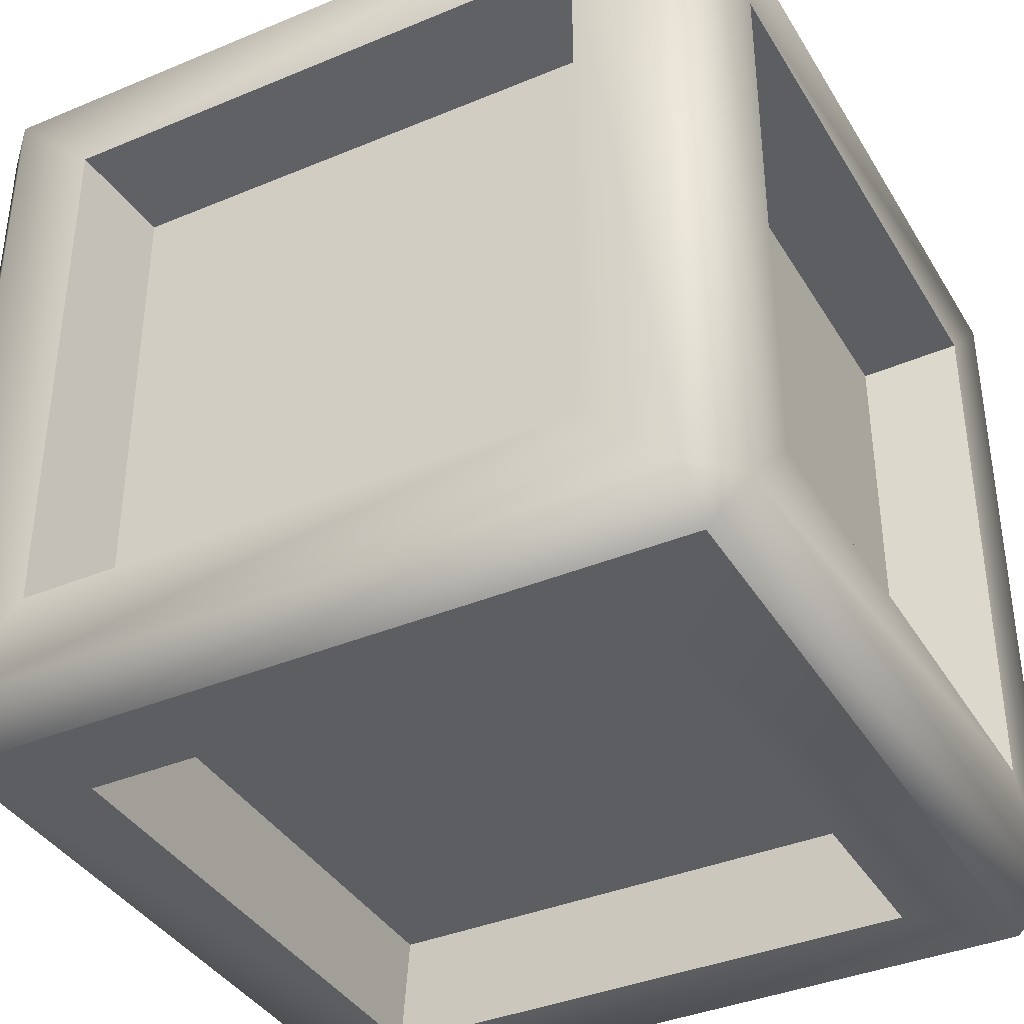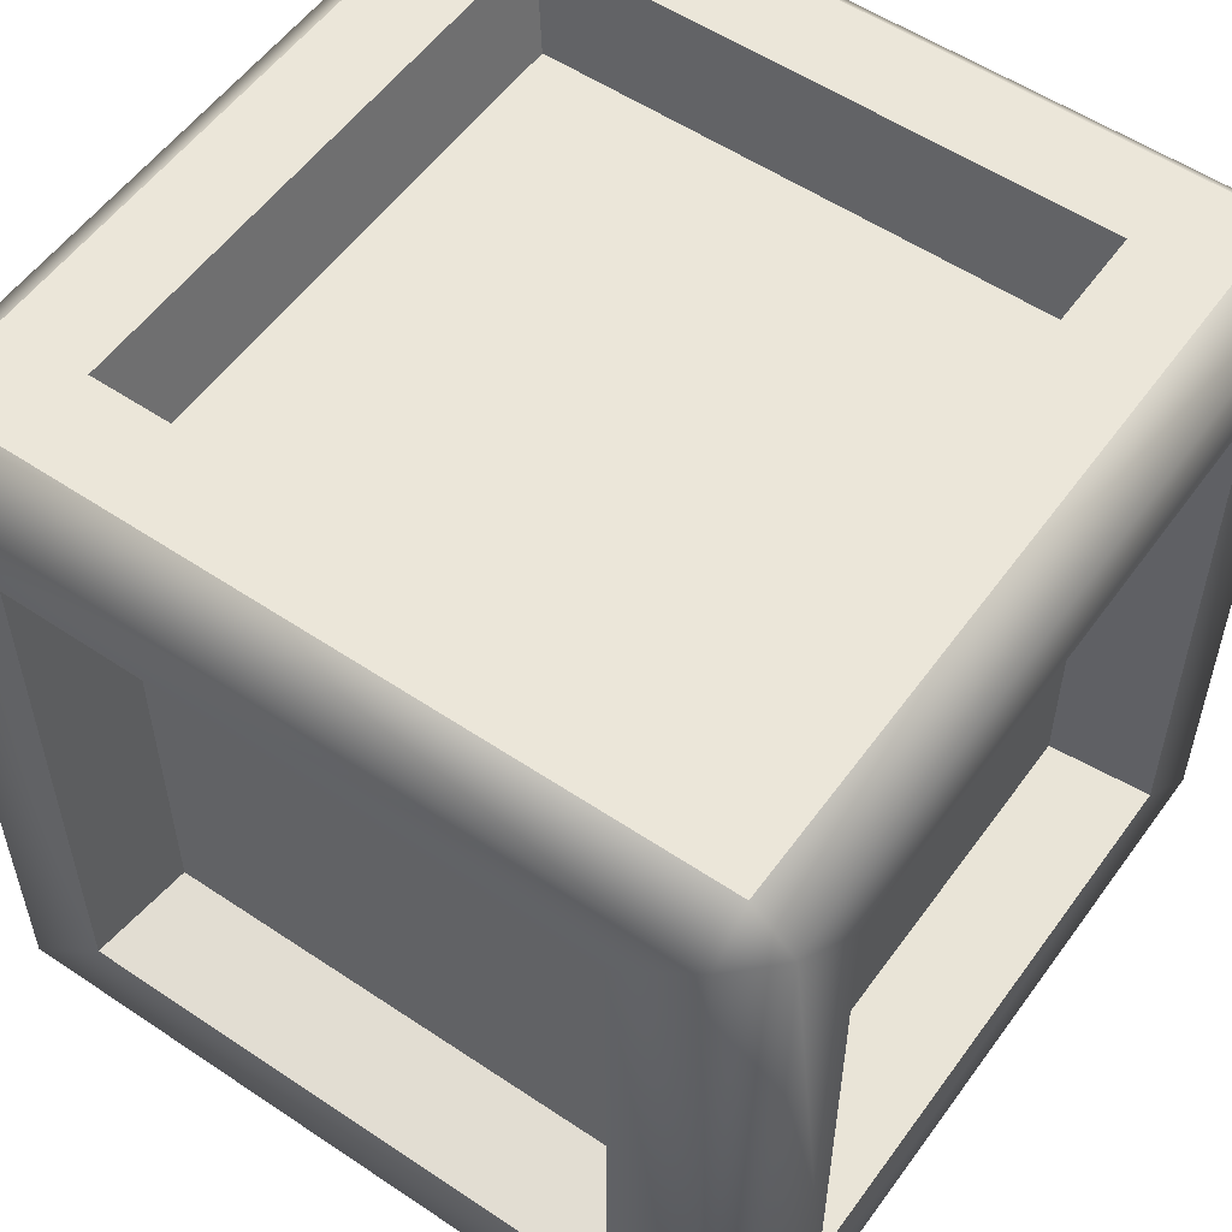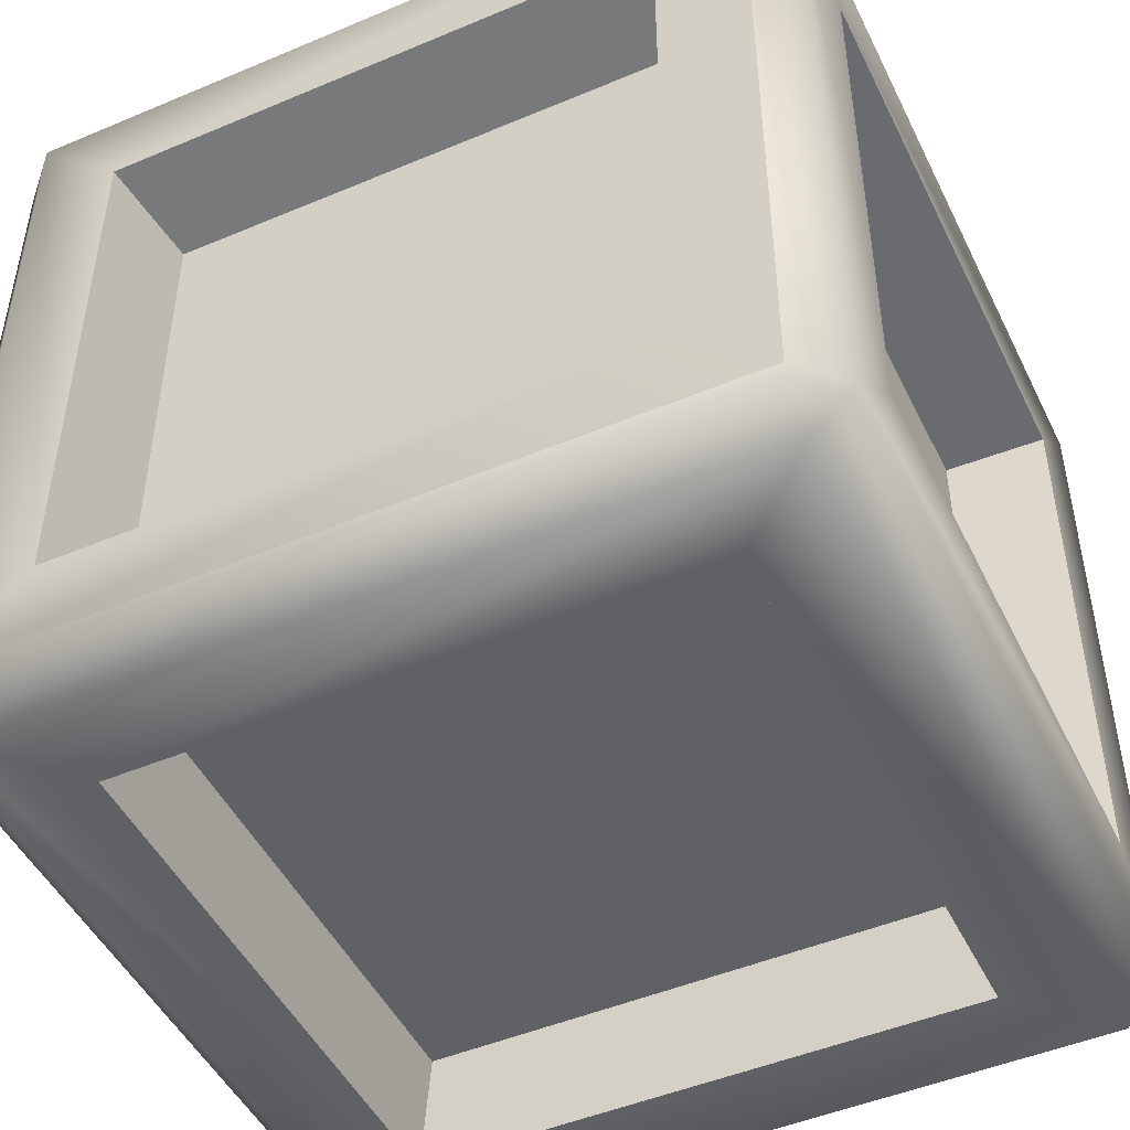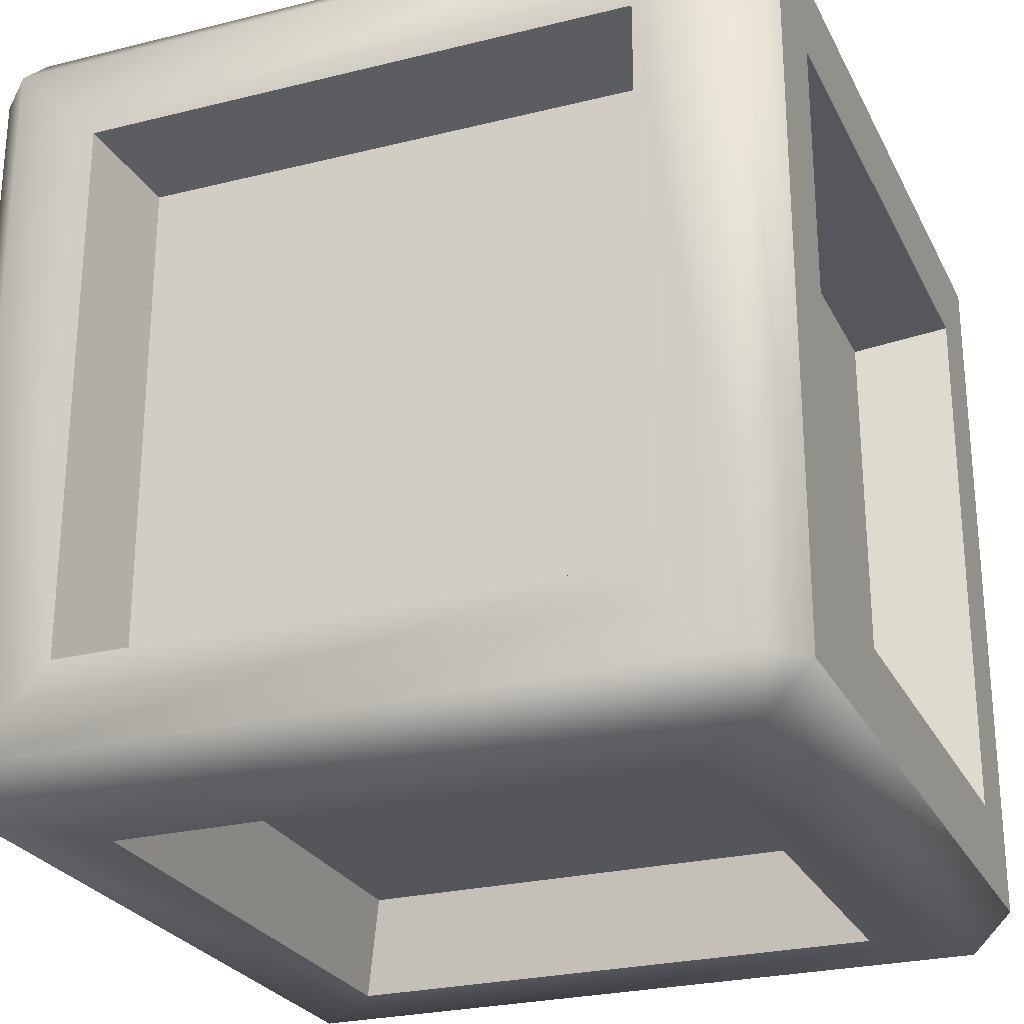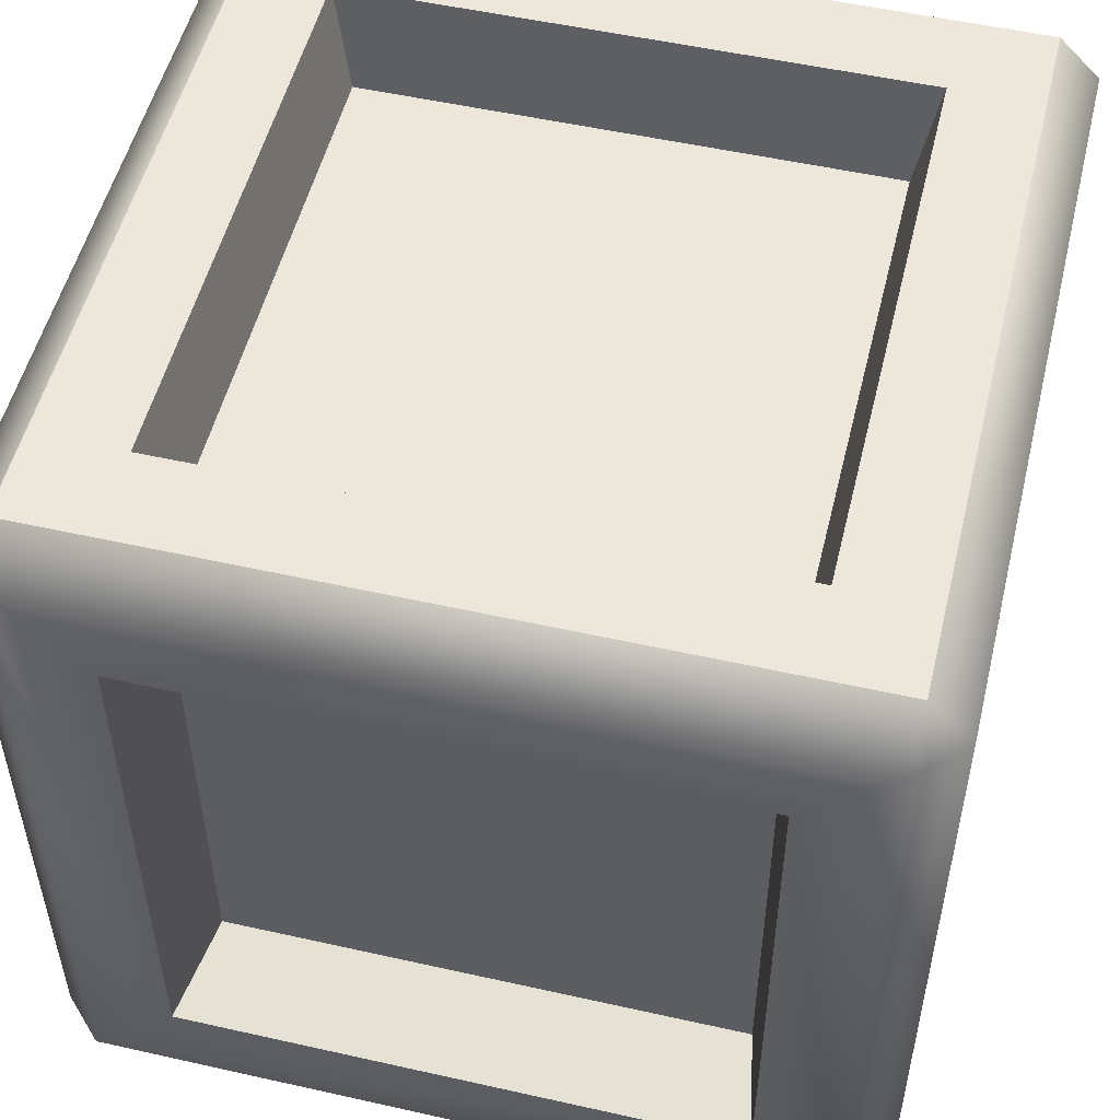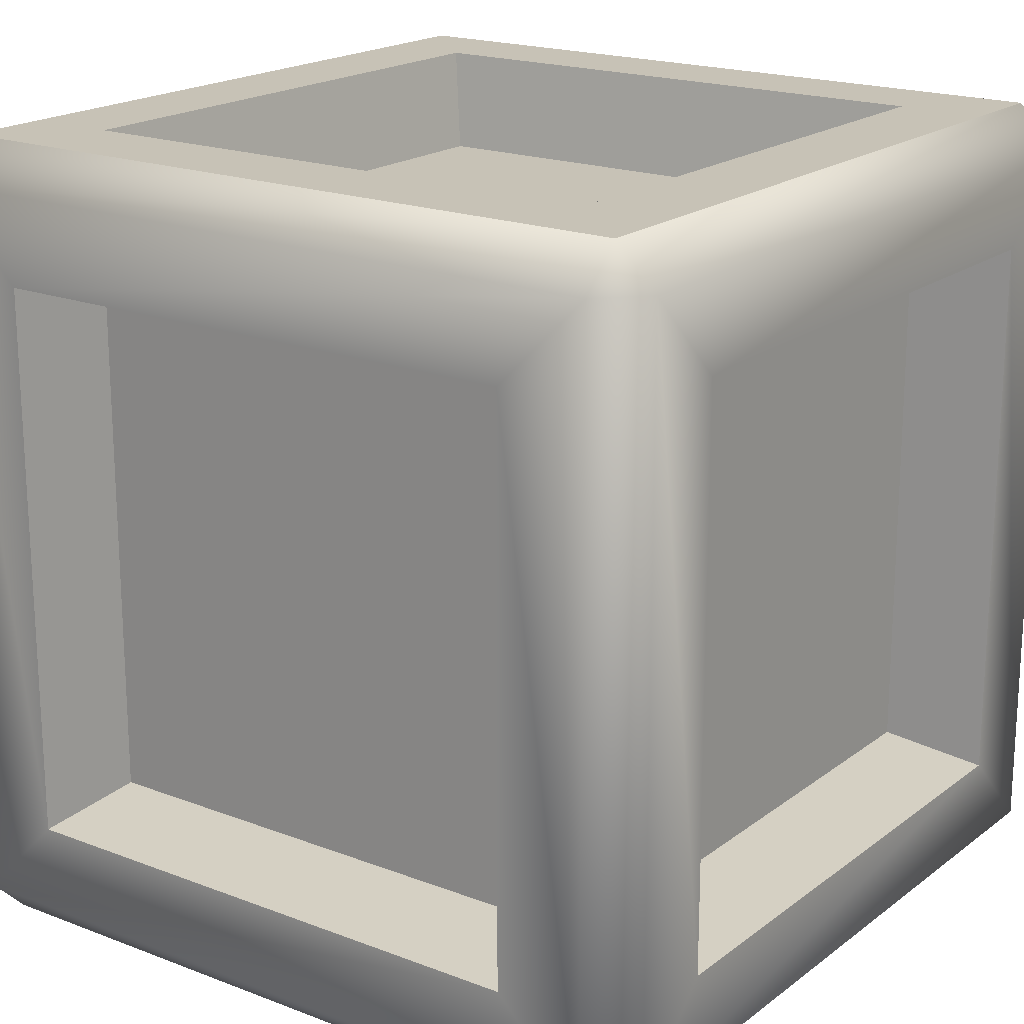
<metadata>
{"format":"obj","ext":"obj","renderer":"f3d","projection":"perspective","resolution":1024,"background":"white","views":[{"elev":-38.2,"azim":117.9,"up":"+Y"},{"elev":55.2,"azim":35.3,"up":"+Y"},{"elev":-48.1,"azim":25.3,"up":"+Z"},{"elev":-25.8,"azim":111.7,"up":"+Z"},{"elev":52.5,"azim":103.6,"up":"+Y"},{"elev":19.1,"azim":125.9,"up":"+Y"}]}
</metadata>
<code>
o box_small_Cube.14520
v -0.5 0.1575 0.3425
v -0.5 0.8425 0.3425
v -0.5 0.8425 -0.3425
v -0.5 0.1575 -0.3425
v -0.3425 0.1575 -0.5
v -0.3425 0.8425 -0.5
v 0.3425 0.8425 -0.5
v 0.3425 0.1575 -0.5
v 0.5 0.1575 -0.3425
v 0.5 0.8425 -0.3425
v 0.5 0.8425 0.3425
v 0.5 0.1575 0.3425
v 0.3425 0.1575 0.5
v 0.3425 0.8425 0.5
v -0.3425 0.8425 0.5
v -0.3425 0.1575 0.5
v -0.3425 0 -0.3425
v 0.3425 0 -0.3425
v 0.3425 0 0.3425
v -0.3425 0 0.3425
v 0.3425 1 -0.3425
v -0.3425 1 -0.3425
v -0.3425 1 0.3425
v 0.3425 1 0.3425
v -0.3777 0.1817 0.3183
v -0.3777 0.8183 0.3183
v -0.3777 0.8183 -0.3183
v -0.3777 0.1817 -0.3183
v -0.3183 0.1817 -0.3777
v -0.3183 0.8183 -0.3777
v 0.3183 0.8183 -0.3777
v 0.3183 0.1817 -0.3777
v 0.3777 0.1817 -0.3183
v 0.3777 0.8183 -0.3183
v 0.3777 0.8183 0.3183
v 0.3777 0.1817 0.3183
v 0.3183 0.1817 0.3777
v 0.3183 0.8183 0.3777
v -0.3183 0.8183 0.3777
v -0.3183 0.1817 0.3777
v -0.3183 0.1223 -0.3183
v 0.3183 0.1223 -0.3183
v 0.3183 0.1223 0.3183
v -0.3183 0.1223 0.3183
v 0.3183 0.8777 -0.3183
v -0.3183 0.8777 -0.3183
v -0.3183 0.8777 0.3183
v 0.3183 0.8777 0.3183
v 0.1061 0.1817 -0.3777
v -0.1061 0.1817 -0.3777
v -0.1061 0.8183 -0.3777
v 0.1061 0.8183 -0.3777
v -0.1061 0.1817 0.3777
v 0.1061 0.1817 0.3777
v 0.1061 0.8183 0.3777
v -0.1061 0.8183 0.3777
v -0.1061 0.8777 -0.3183
v 0.1061 0.8777 -0.3183
v 0.1061 0.8777 0.3183
v -0.1061 0.8777 0.3183
v 0.1061 0.1223 -0.3183
v -0.1061 0.1223 -0.3183
v -0.1061 0.1223 0.3183
v 0.1061 0.1223 0.3183
v 0.3777 0.6061 -0.3183
v 0.3777 0.3939 -0.3183
v 0.3777 0.6061 0.3183
v 0.3777 0.3939 0.3183
v -0.3777 0.3939 0.3183
v -0.3777 0.6061 0.3183
v -0.3777 0.6061 -0.3183
v -0.3777 0.3939 -0.3183
v 0.5 0.95 0.45
v 0.45 1 0.45
v 0.45 0.95 0.5
v 0.45 1 -0.45
v 0.5 0.95 -0.45
v 0.45 0.95 -0.5
v -0.45 1 -0.45
v -0.45 0.95 -0.5
v -0.5 0.95 -0.45
v -0.45 0.05 -0.5
v -0.45 0 -0.45
v -0.5 0.05 -0.45
v 0.5 0.05 -0.45
v 0.45 0 -0.45
v 0.45 0.05 -0.5
v 0.45 0.05 0.5
v 0.45 0 0.45
v 0.5 0.05 0.45
v -0.45 0.05 0.5
v -0.5 0.05 0.45
v -0.45 0 0.45
v -0.45 0.95 0.5
v -0.45 1 0.45
v -0.5 0.95 0.45
f 7 31 52
f 18 42 61
f 12 9 33 36
f 2 3 27 26
f 5 29 50
f 13 37 54
f 22 46 57
f 4 28 72
f 10 11 35 34
f 20 17 41 44
f 15 39 56
f 24 21 45 48
f 12 36 68
f 18 19 43 42
f 22 23 47 46
f 20 44 63
f 24 48 59
f 2 26 70
f 4 1 25 28
f 10 34 65
f 76 79 22 21
f 77 73 11 10
f 82 80 6 5
f 86 89 19 18
f 91 88 13 16
f 90 85 9 12
f 83 86 18 17
f 81 84 4 3
f 57 46 47 60
f 67 65 34 35
f 61 42 43 64
f 71 70 26 27
f 41 62 63 44
f 62 61 64 63
f 45 58 59 48
f 58 57 60 59
f 74 76 21 24
f 94 91 16 15
f 89 93 20 19
f 93 83 17 20
f 84 92 1 4
f 78 87 8 7
f 85 77 10 9
f 88 75 14 13
f 23 24 59 60
f 19 20 63 64
f 14 15 56 55
f 21 22 57 58
f 16 13 54 53
f 8 5 50 49
f 17 18 61 62
f 6 7 52 51
f 38 14 55
f 40 16 53
f 43 19 64
f 41 17 62
f 32 8 49
f 30 6 51
f 45 21 58
f 47 23 60
f 56 53 54 55
f 55 54 37 38
f 50 51 52 49
f 29 30 51 50
f 28 25 69 72
f 72 69 70 71
f 36 33 66 68
f 68 66 65 67
f 49 52 31 32
f 39 40 53 56
f 92 96 2 1
f 75 94 15 14
f 80 78 7 6
f 96 81 3 2
f 87 82 5 8
f 79 95 23 22
f 73 90 12 11
f 9 10 65 66
f 5 6 30 29
f 1 2 70 69
f 15 16 40 39
f 11 12 68 67
f 7 8 32 31
f 3 4 72 71
f 13 14 38 37
f 33 9 66
f 35 11 67
f 27 3 71
f 25 1 69
f 73 74 75
f 76 77 78
f 79 80 81
f 82 83 84
f 85 86 87
f 88 89 90
f 91 92 93
f 94 95 96
f 75 88 90 73
f 93 89 88 91
f 91 94 96 92
f 74 95 94 75
f 95 79 81 96
f 80 82 84 81
f 79 76 78 80
f 77 85 87 78
f 83 93 92 84
f 89 86 85 90
f 86 83 82 87
f 76 74 73 77
f 95 74 24 23

</code>
